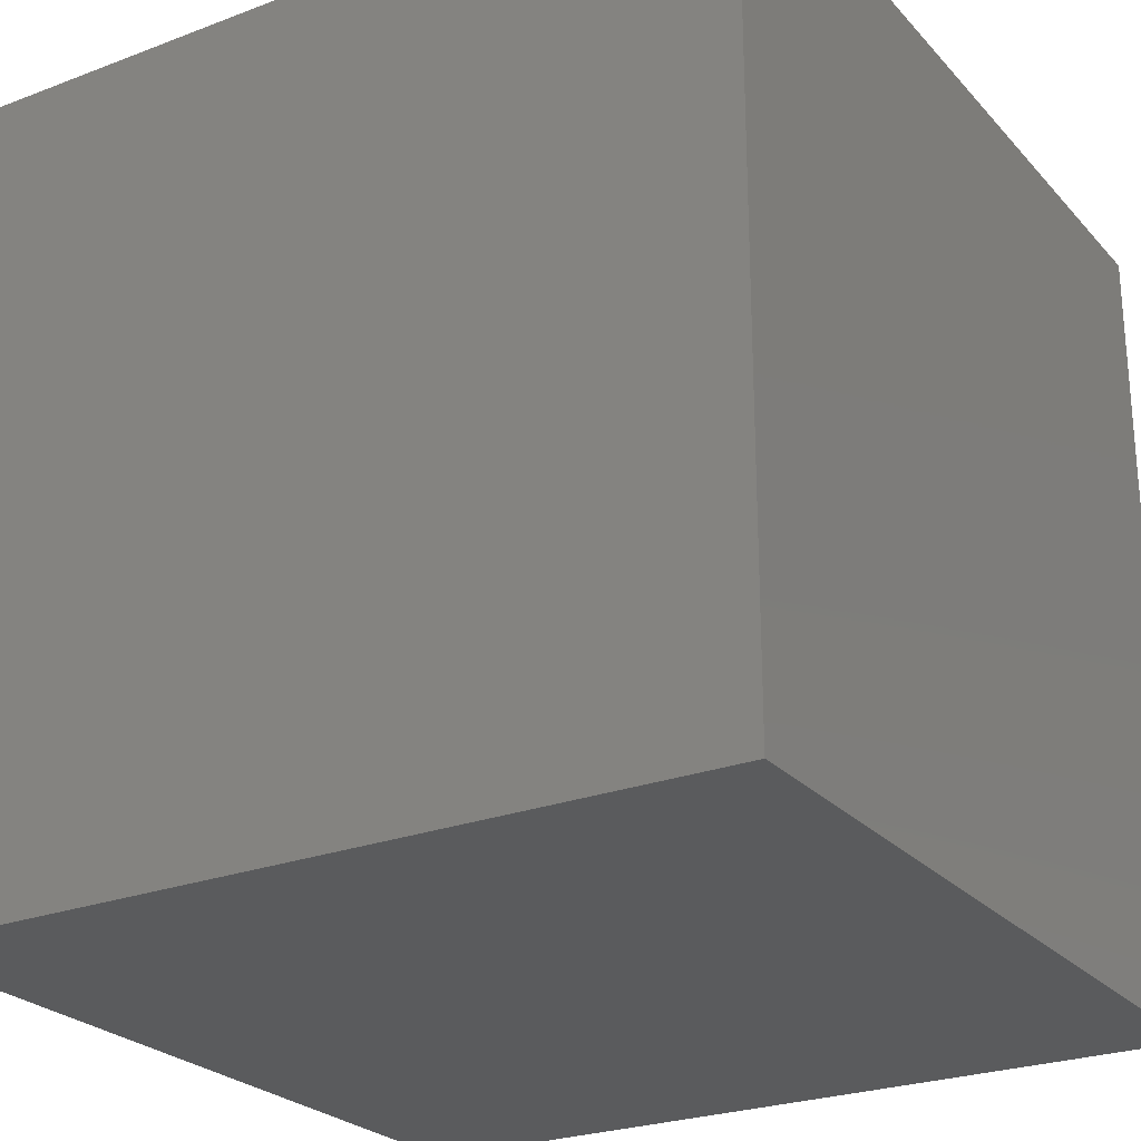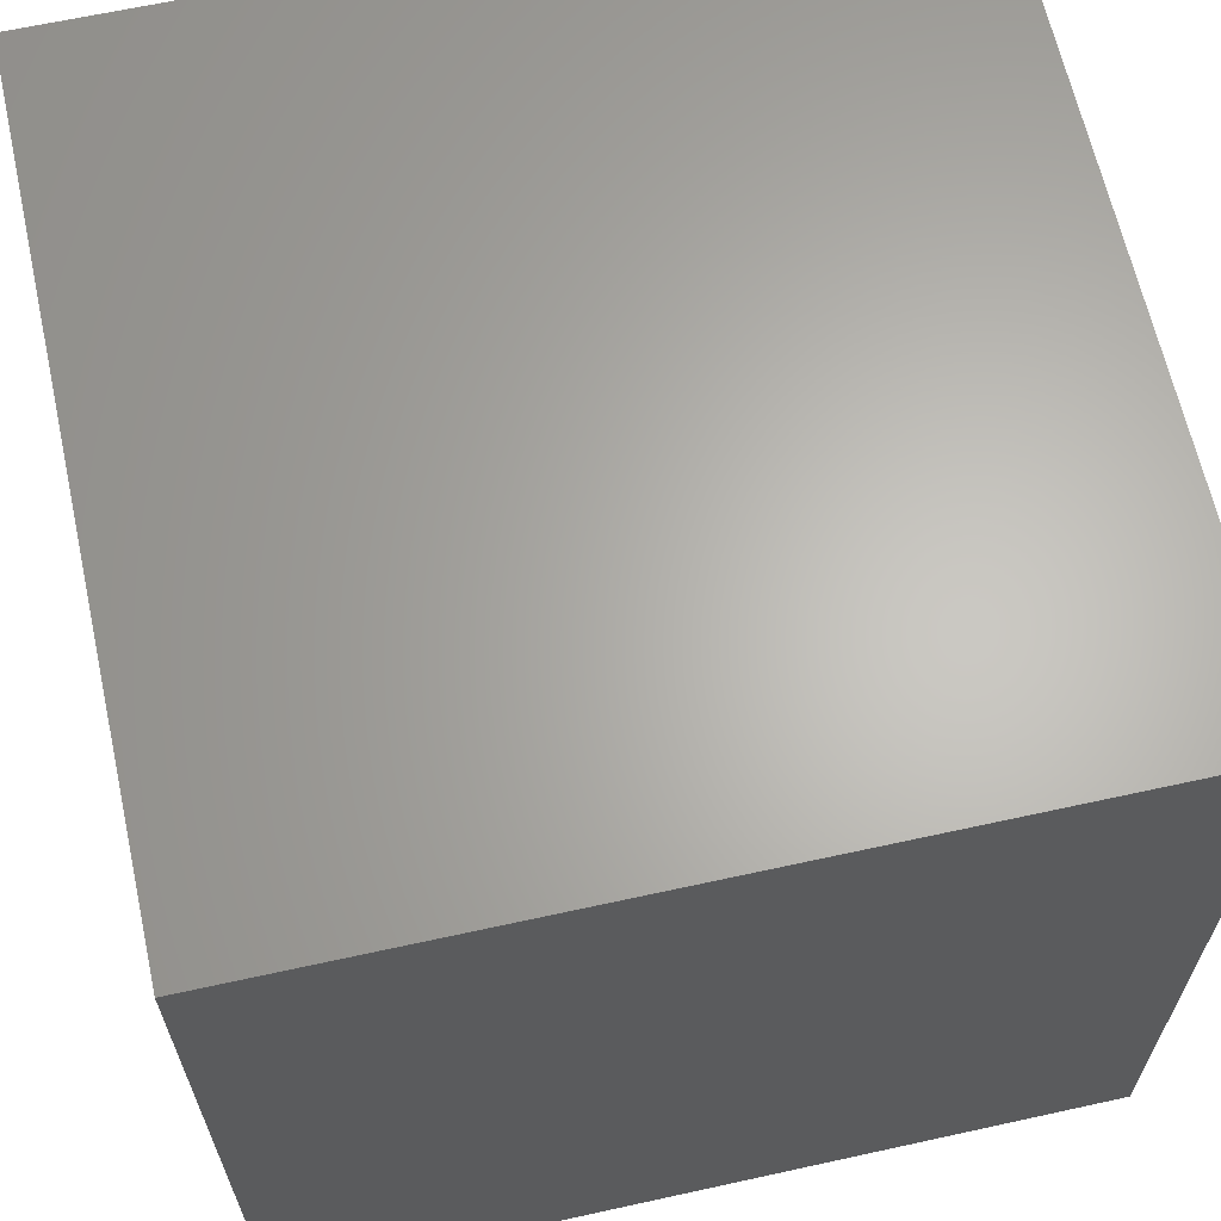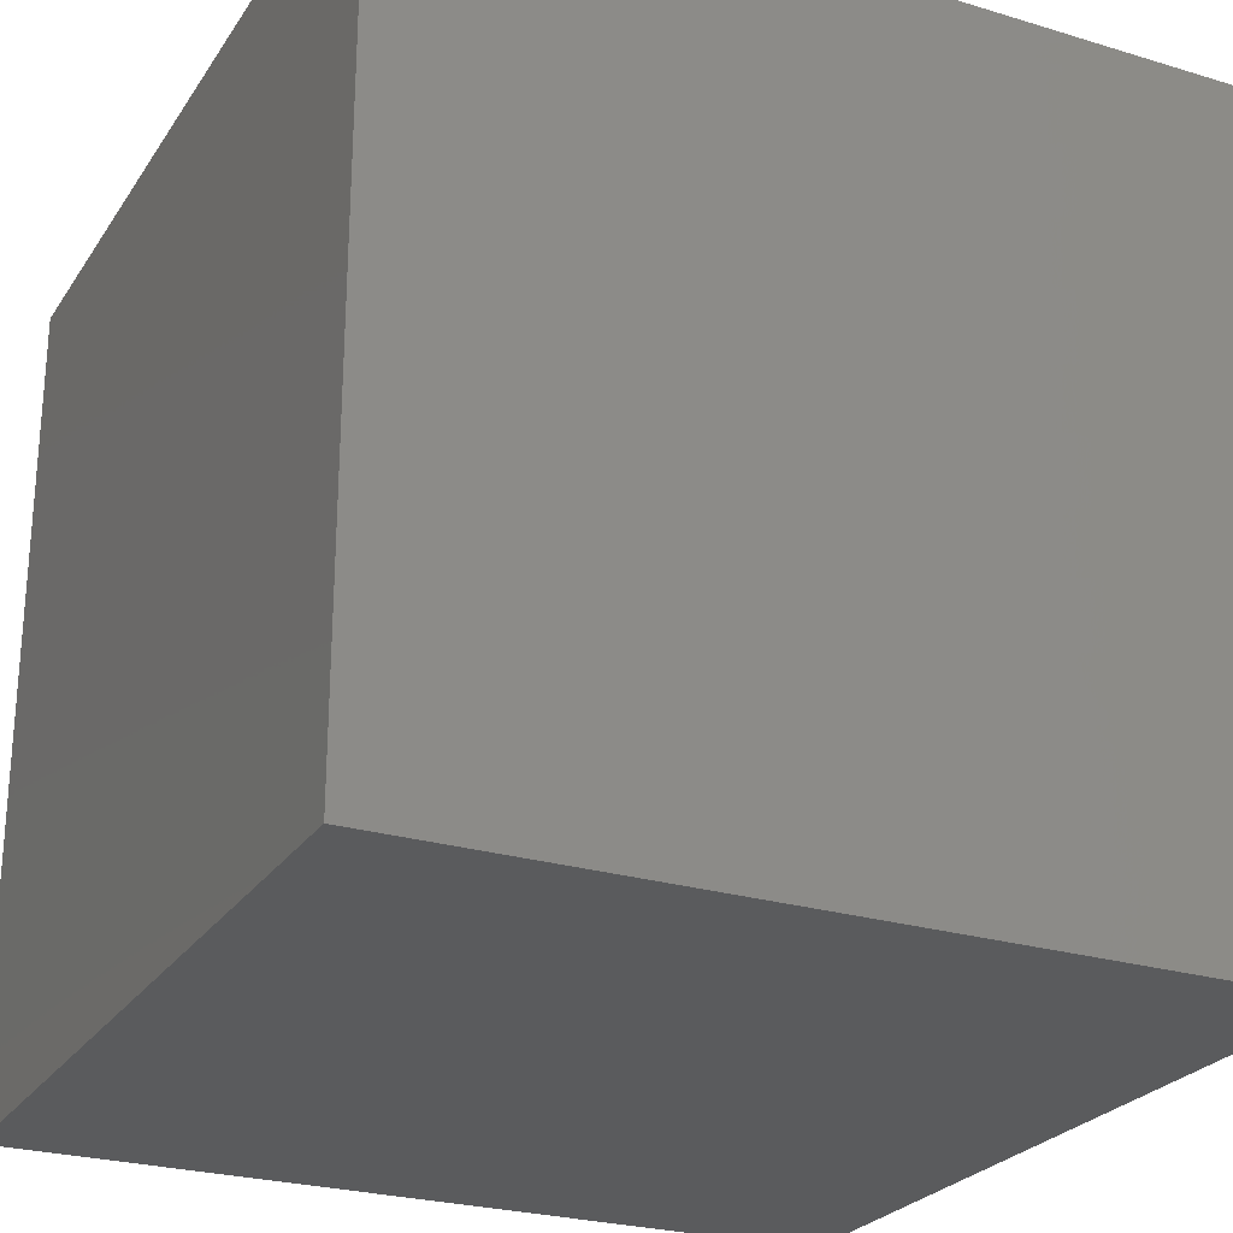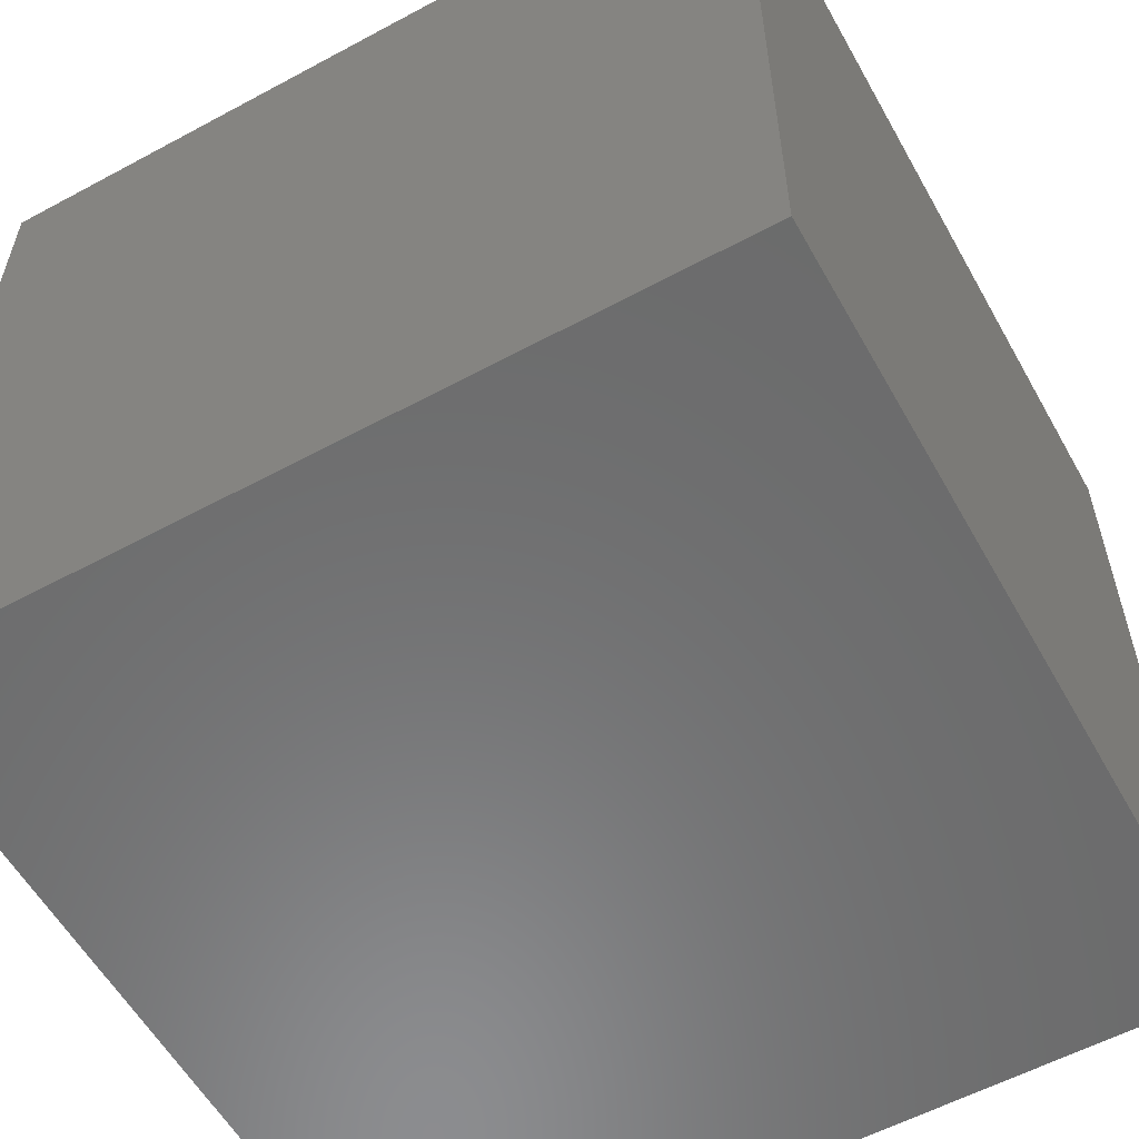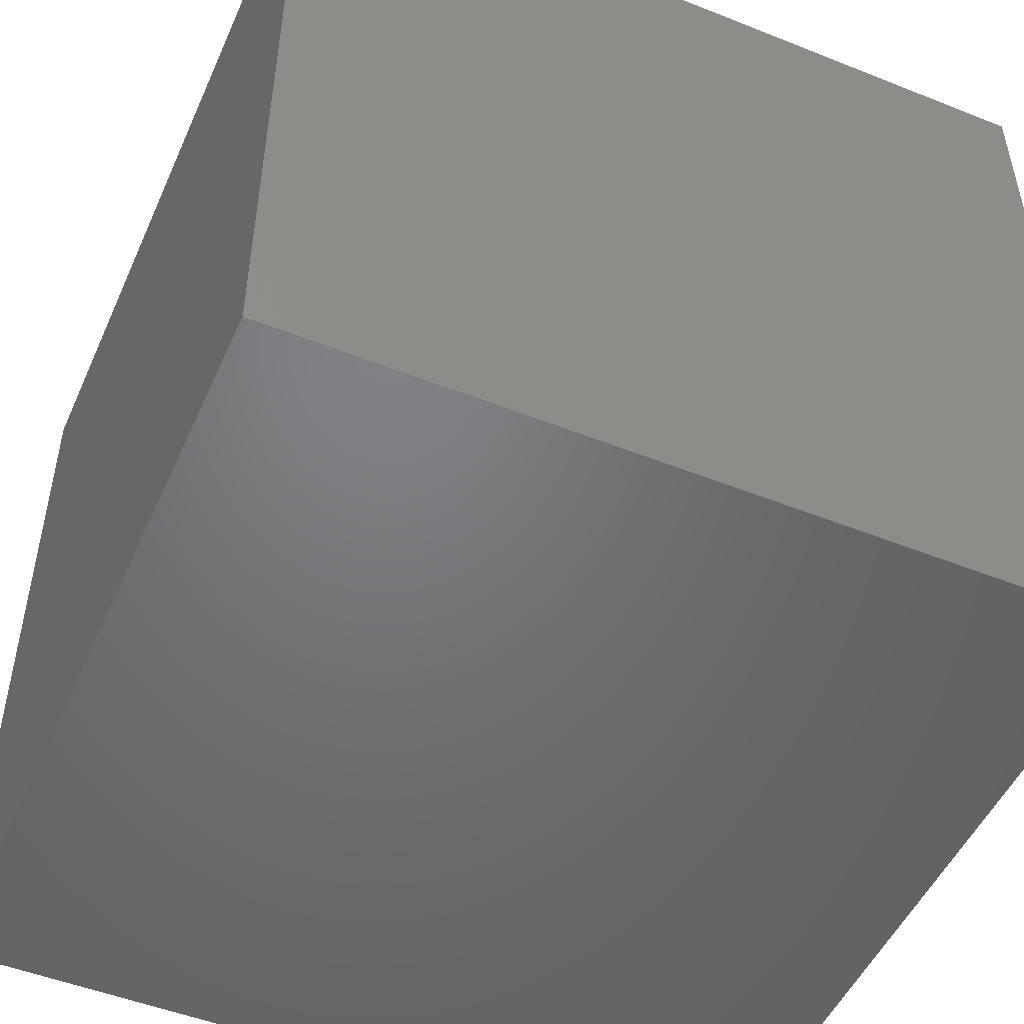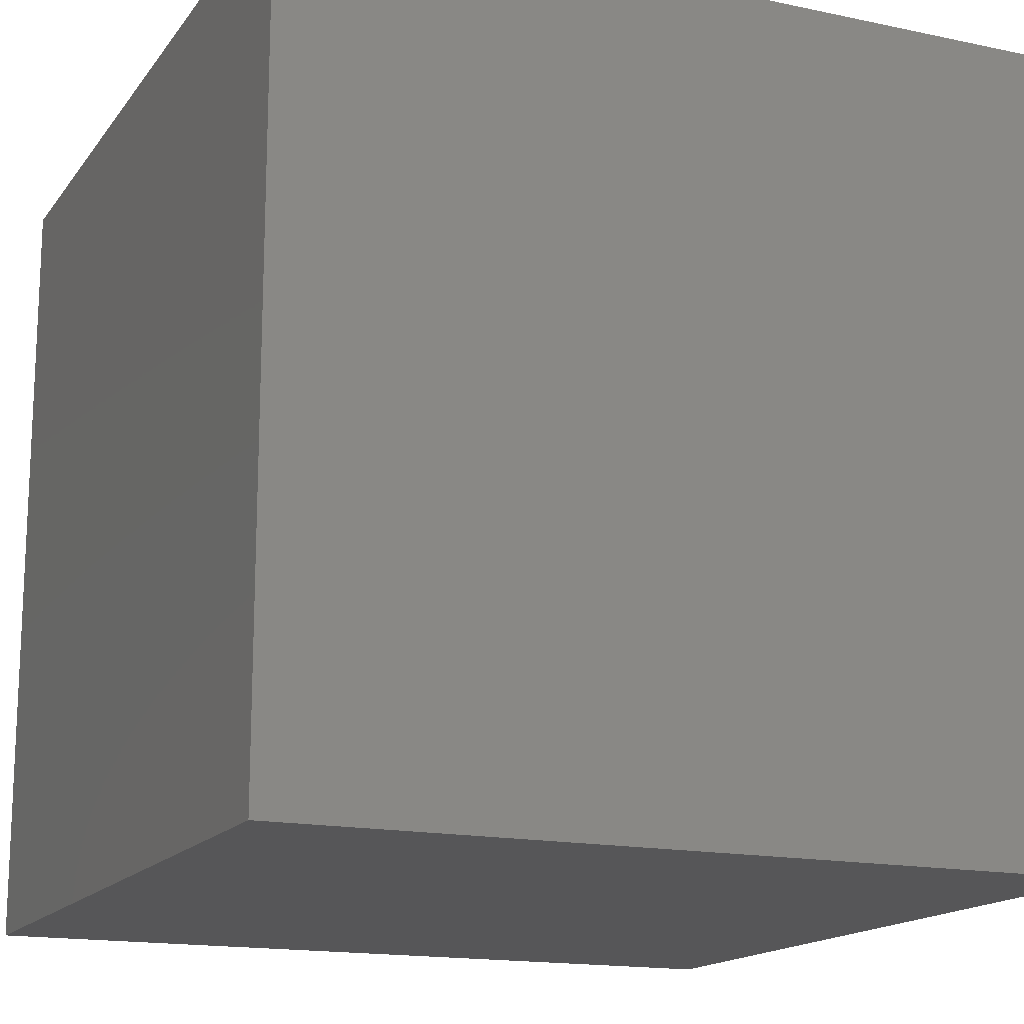
<metadata>
{"format":"stl","ext":"stl","renderer":"f3d","projection":"perspective","resolution":1024,"background":"white","views":[{"elev":-25.2,"azim":121.5,"up":"+Z"},{"elev":64.5,"azim":-102.5,"up":"+Y"},{"elev":-25.5,"azim":-25.9,"up":"+Y"},{"elev":-57.6,"azim":-150.8,"up":"+Z"},{"elev":-50.3,"azim":66.4,"up":"+Y"},{"elev":-16.0,"azim":156.2,"up":"+Z"}]}
</metadata>
<code>
# stl→obj: 8 verts, 12 faces
v 20.03 4.969 6.969
v 20.03 1.031 6.969
v 23.97 1.031 6.969
v 23.97 4.969 6.969
v 23.97 4.969 3.031
v 23.97 1.031 3.031
v 20.03 1.031 3.031
v 20.03 4.969 3.031
f 1 2 3
f 3 4 1
f 5 6 7
f 7 8 5
f 8 7 2
f 2 1 8
f 4 3 6
f 6 5 4
f 2 7 6
f 6 3 2
f 8 1 4
f 4 5 8

</code>
